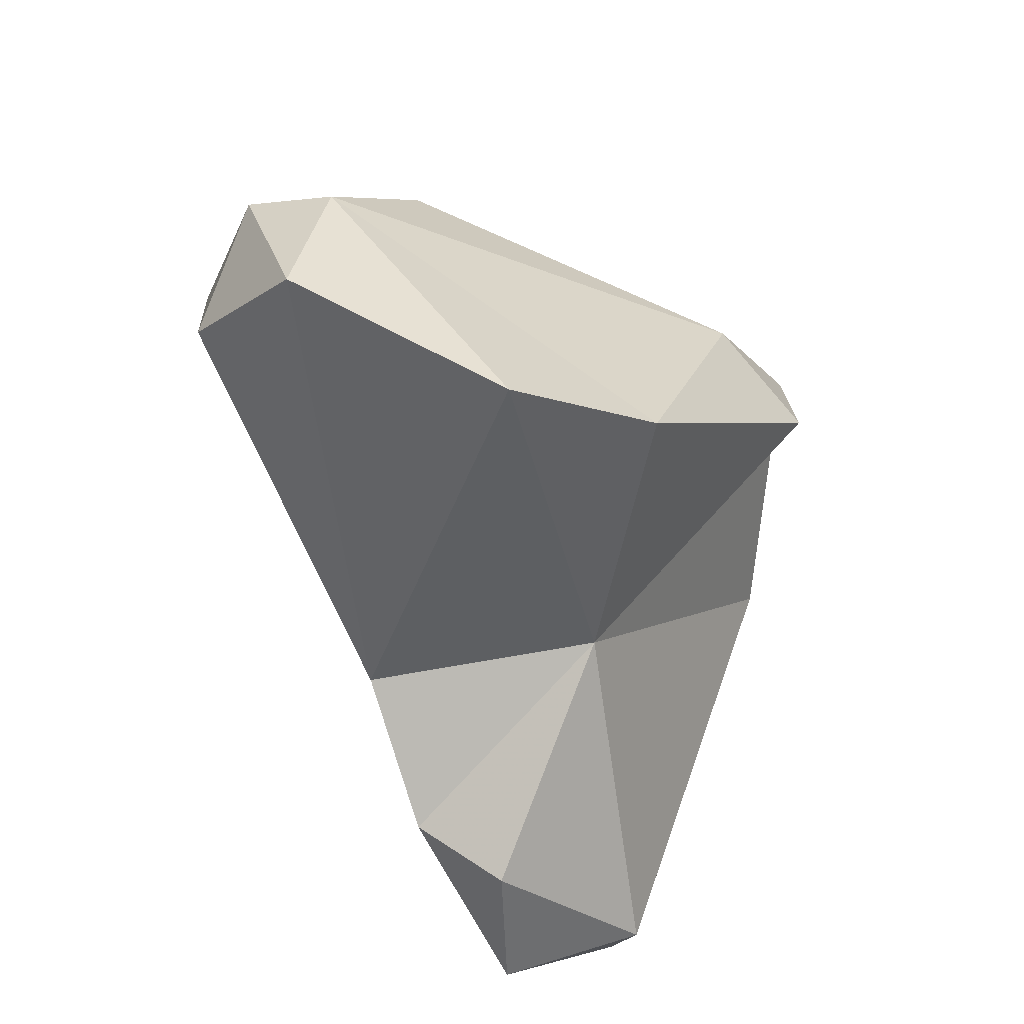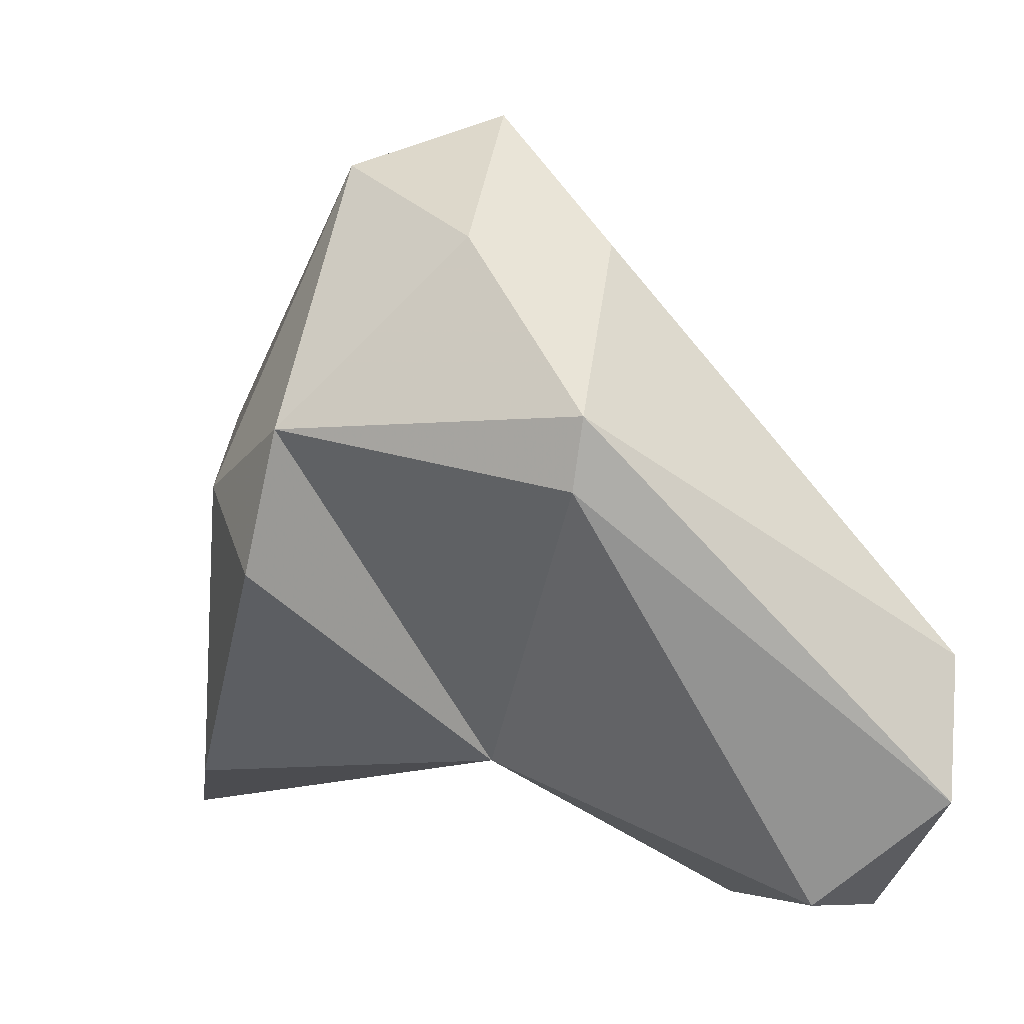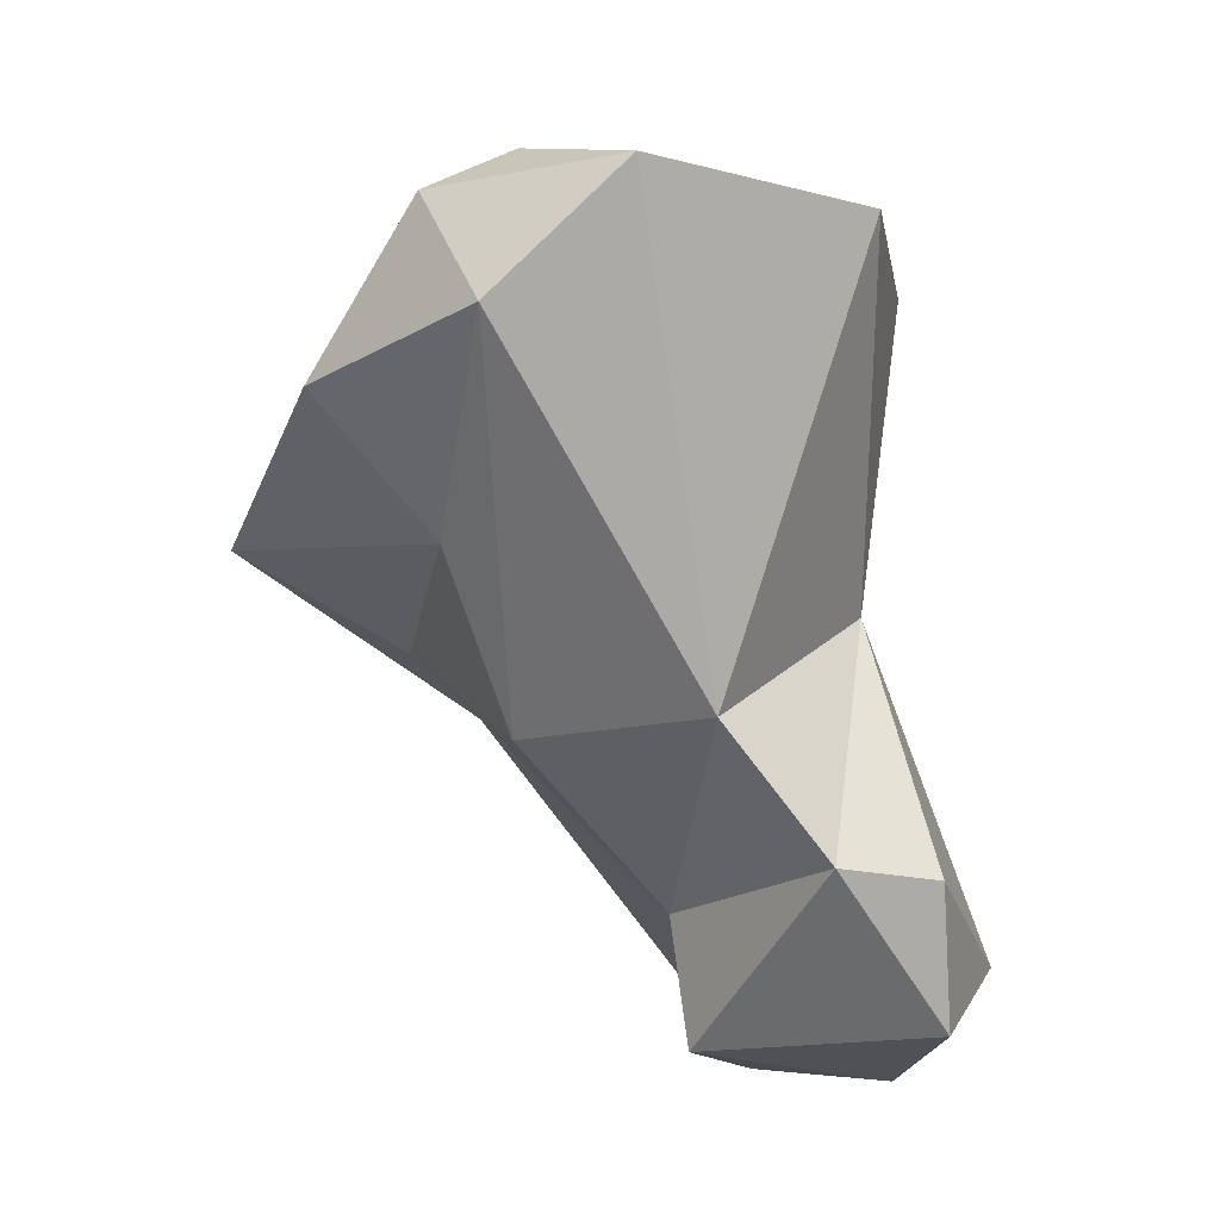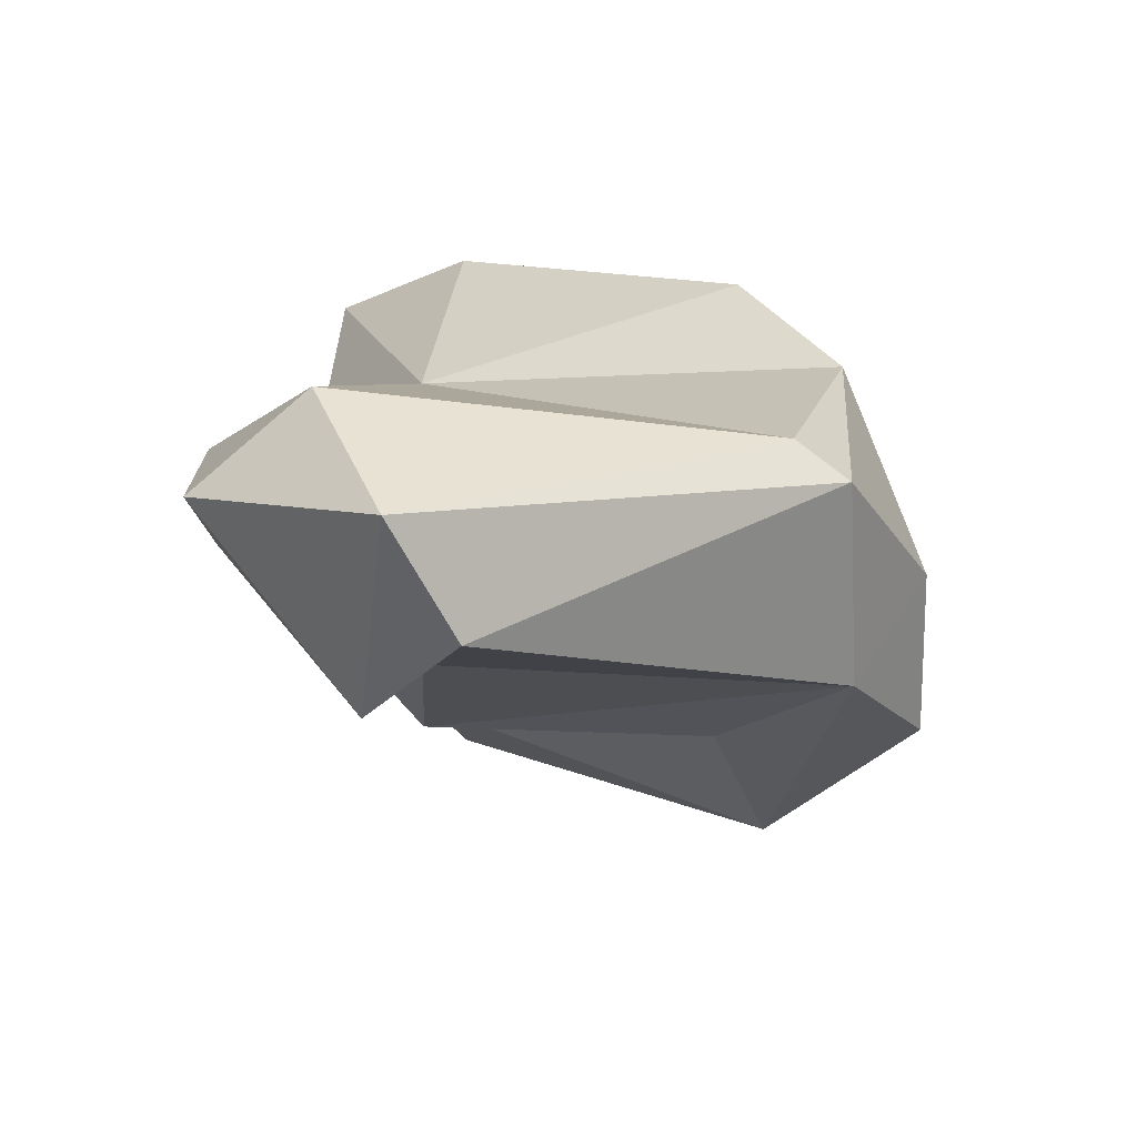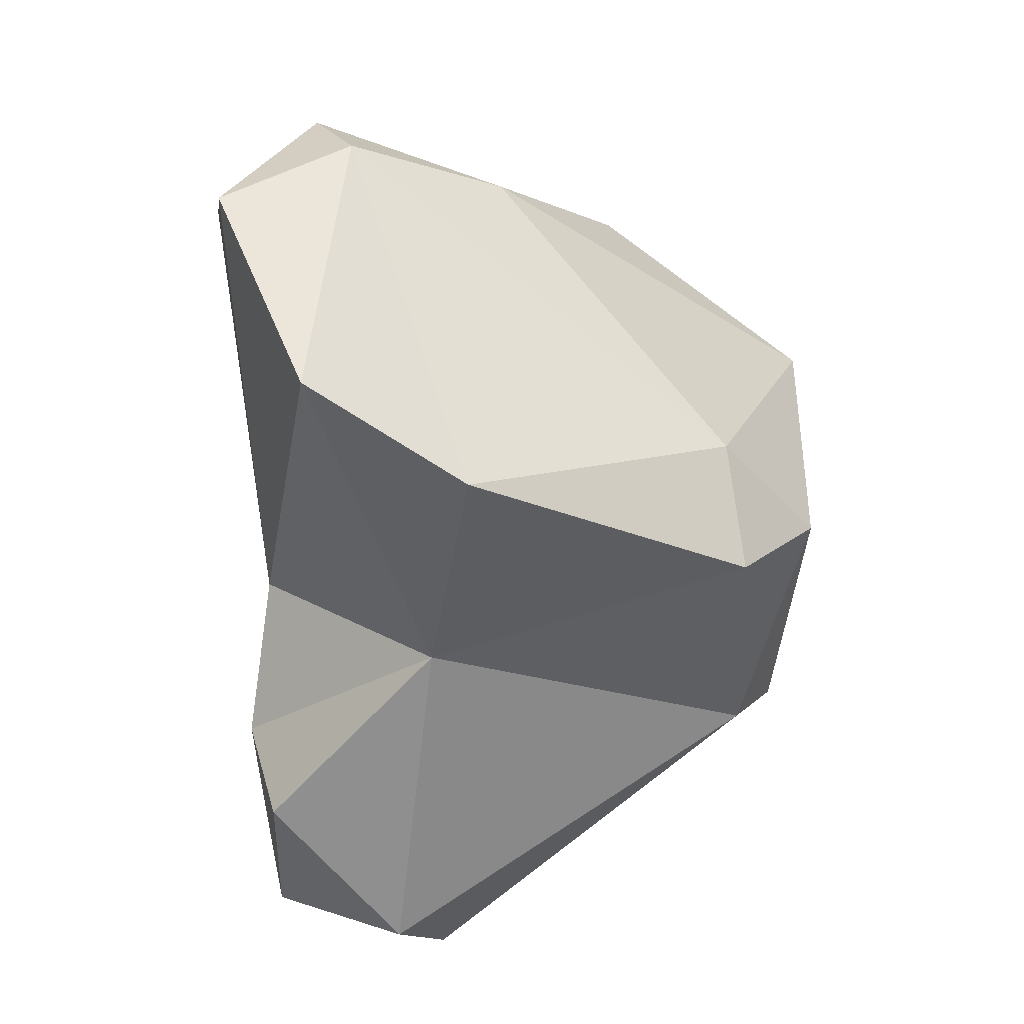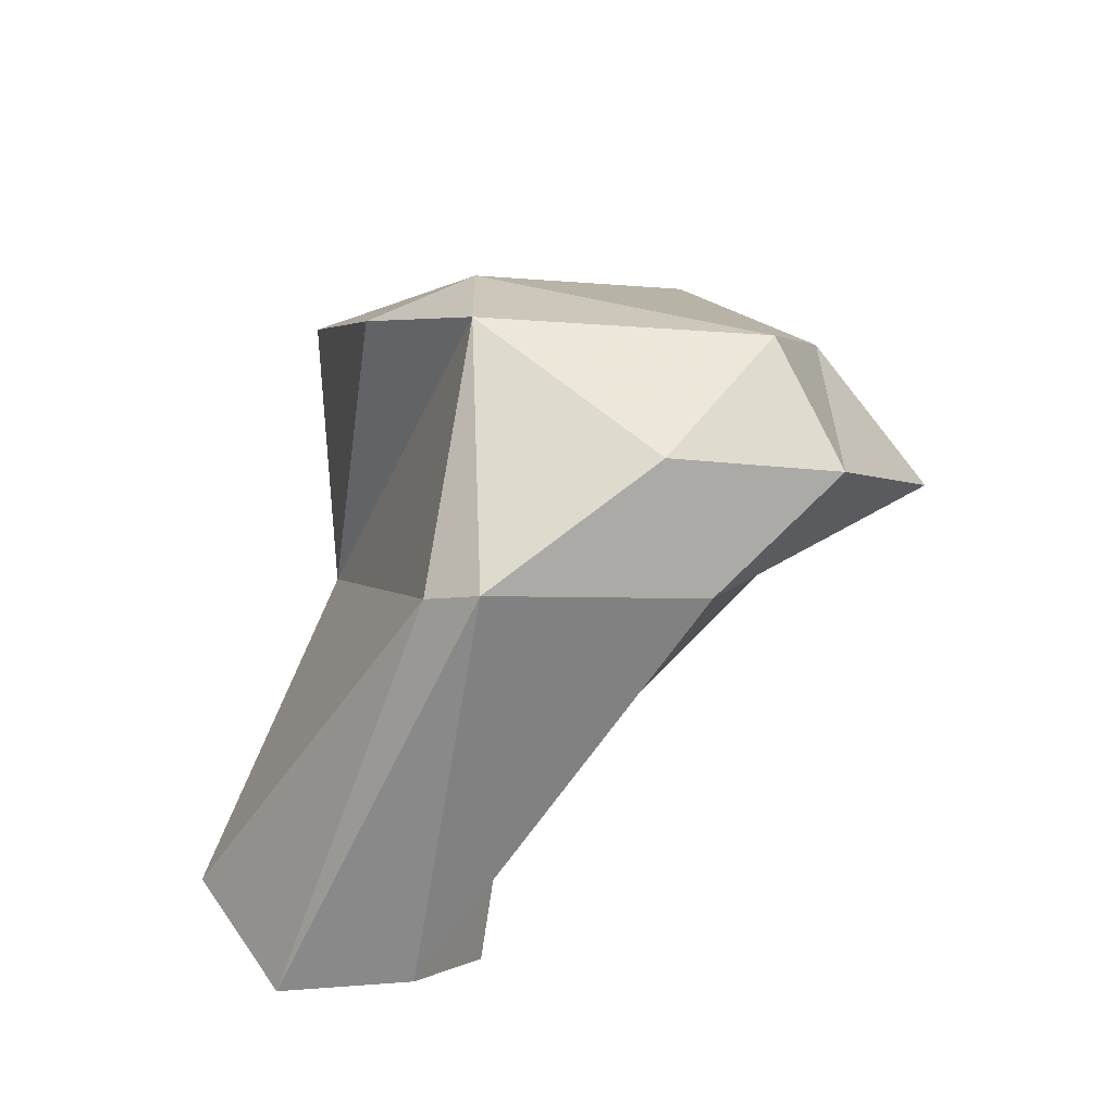
<metadata>
{"format":"obj","ext":"obj","renderer":"f3d","projection":"perspective","resolution":1024,"background":"white","views":[{"elev":39.6,"azim":-14.7,"up":"+Z"},{"elev":-4.5,"azim":114.3,"up":"+Y"},{"elev":13.0,"azim":-65.8,"up":"+Z"},{"elev":-67.4,"azim":43.0,"up":"+Z"},{"elev":44.9,"azim":26.6,"up":"+Z"},{"elev":-28.5,"azim":112.4,"up":"+Z"}]}
</metadata>
<code>
v 168 304.4 82.47
v 168.8 309 80.35
v 171.2 300.4 73.42
v 171.2 305.3 72.32
v 169.8 306.7 84.5
v 170 306.4 76.91
v 169.9 301.8 85.44
v 171.7 305.3 85.29
v 174.1 302.7 67.72
v 171.8 297.9 70.18
v 174.7 314.7 75.17
v 173.2 301.9 64.77
v 174.4 298 84.05
v 173.7 295.8 65.98
v 176.3 310.6 72.61
v 175.8 312.3 79.3
v 176.6 301.6 63.13
v 174.5 308.2 83.01
v 173.6 296 69.6
v 180.5 310.8 69.89
v 177.4 296 66.31
v 180.3 314.1 72.66
v 177.5 298.3 63.03
v 177 299.2 74.48
v 178.3 298.9 81.67
v 181.6 312.9 75.92
v 184 303.4 77.29
v 183.2 310.7 72.17
v 184 306.5 69.12
v 183.6 305 69.52
v 182.4 305.5 79.08
v 184.6 306.5 76.19
g foo
f 10 12 14
f 23 14 12
f 17 23 12
f 21 19 14
f 14 19 10
f 14 23 21
f 3 9 10
f 9 12 10
f 23 17 29
f 17 12 9
f 30 21 23
f 9 3 4
f 23 29 30
f 20 9 4
f 9 20 17
f 17 20 29
f 3 10 24
f 19 24 10
f 24 19 21
f 30 24 21
f 6 4 1
f 1 4 3
f 15 4 6
f 4 15 20
f 24 13 3
f 30 32 24
f 6 1 2
f 32 30 29
f 29 28 32
f 2 11 6
f 15 6 11
f 20 28 29
f 22 28 20
f 20 15 11
f 22 20 11
f 24 25 13
f 13 7 3
f 7 1 3
f 24 27 25
f 7 5 1
f 27 24 32
f 5 2 1
f 11 2 5
f 16 11 5
f 32 28 26
f 28 22 26
f 22 11 16
f 26 22 16
f 7 13 8
f 8 13 25
f 31 8 25
f 31 25 27
f 5 7 8
f 27 32 31
f 5 8 18
f 26 18 31
f 18 8 31
f 31 32 26
f 16 5 18
f 16 18 26
g

</code>
